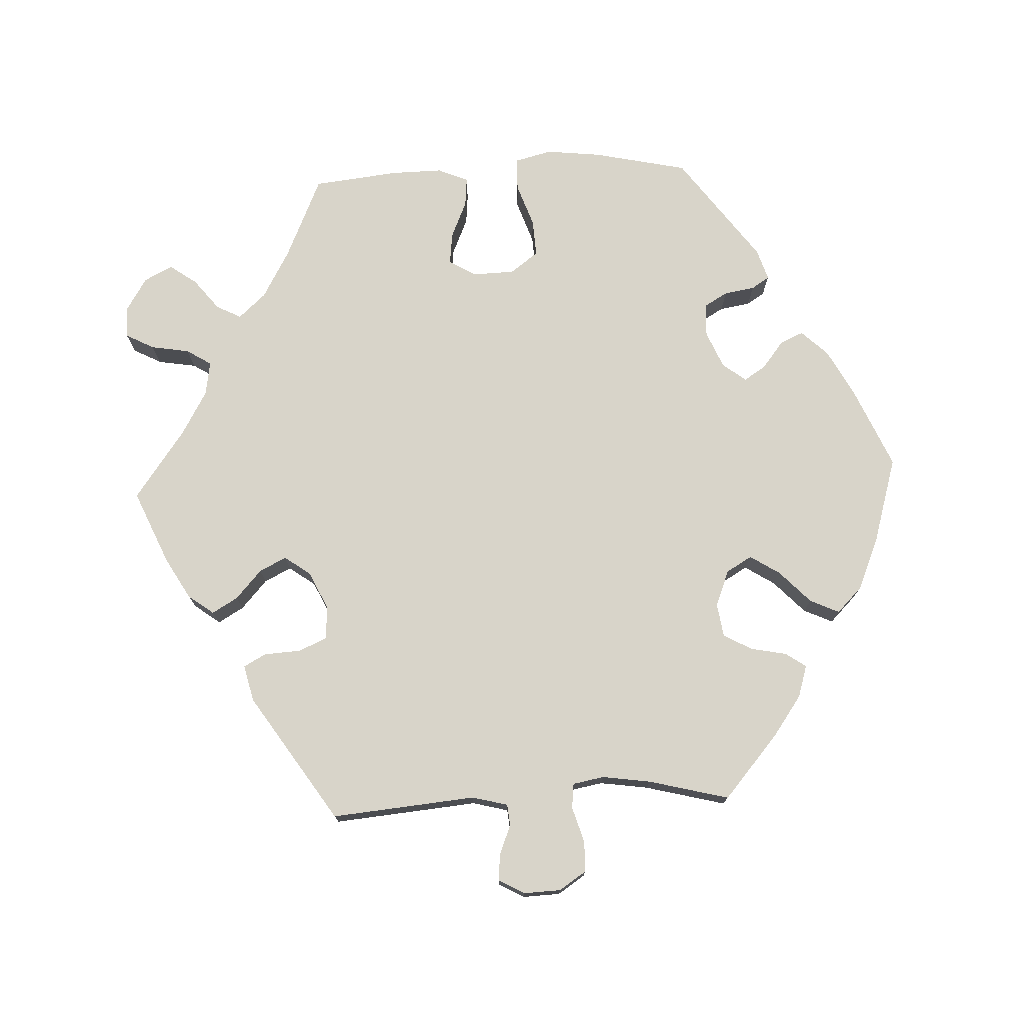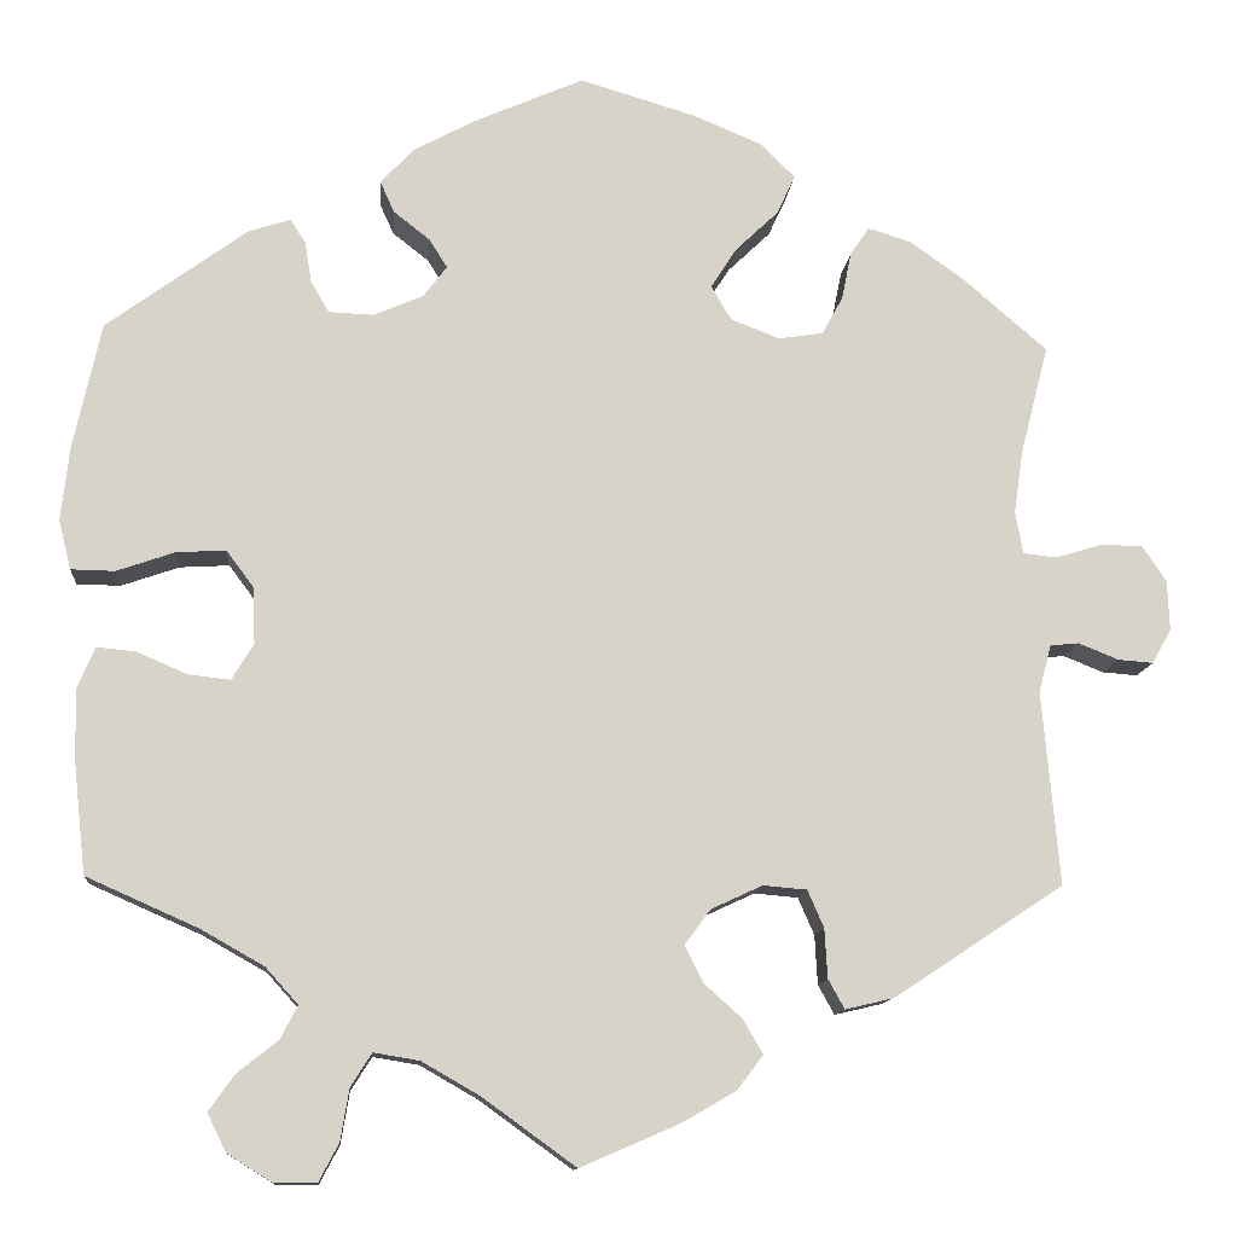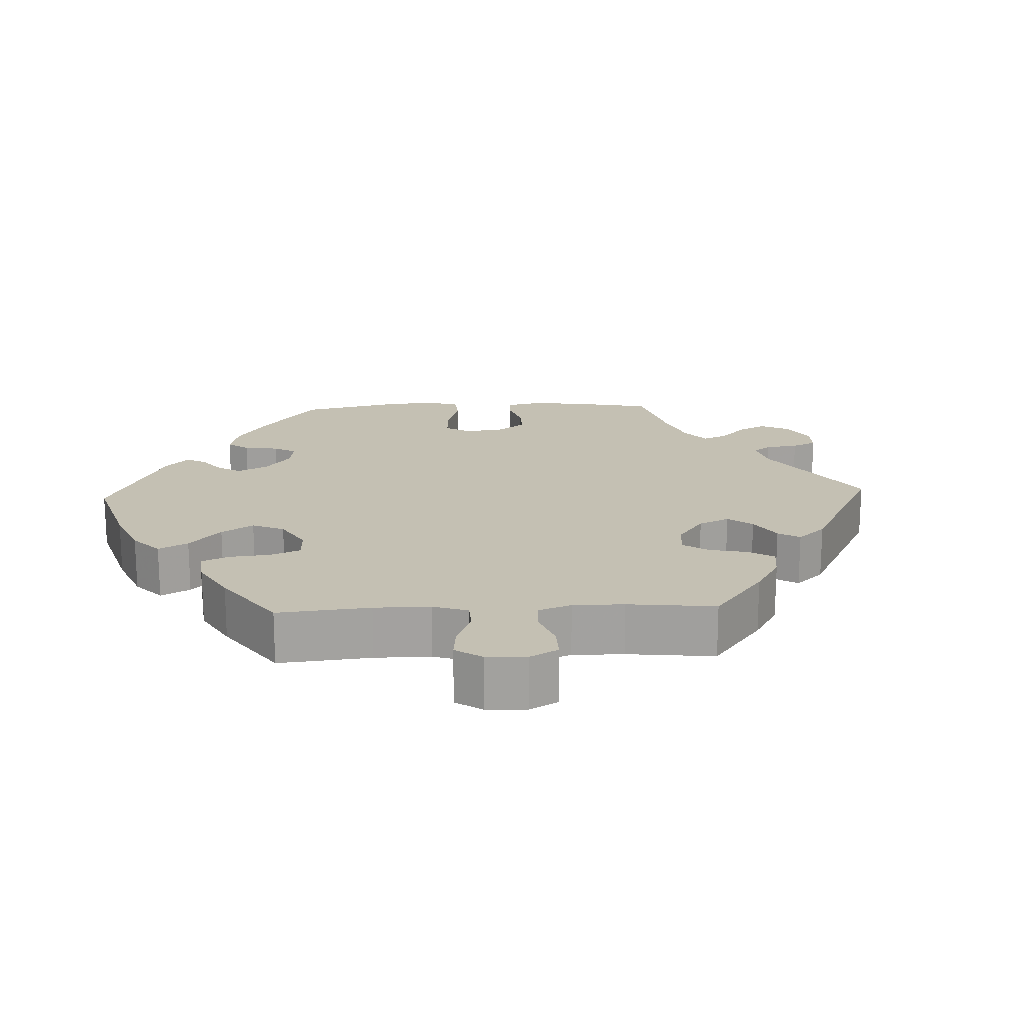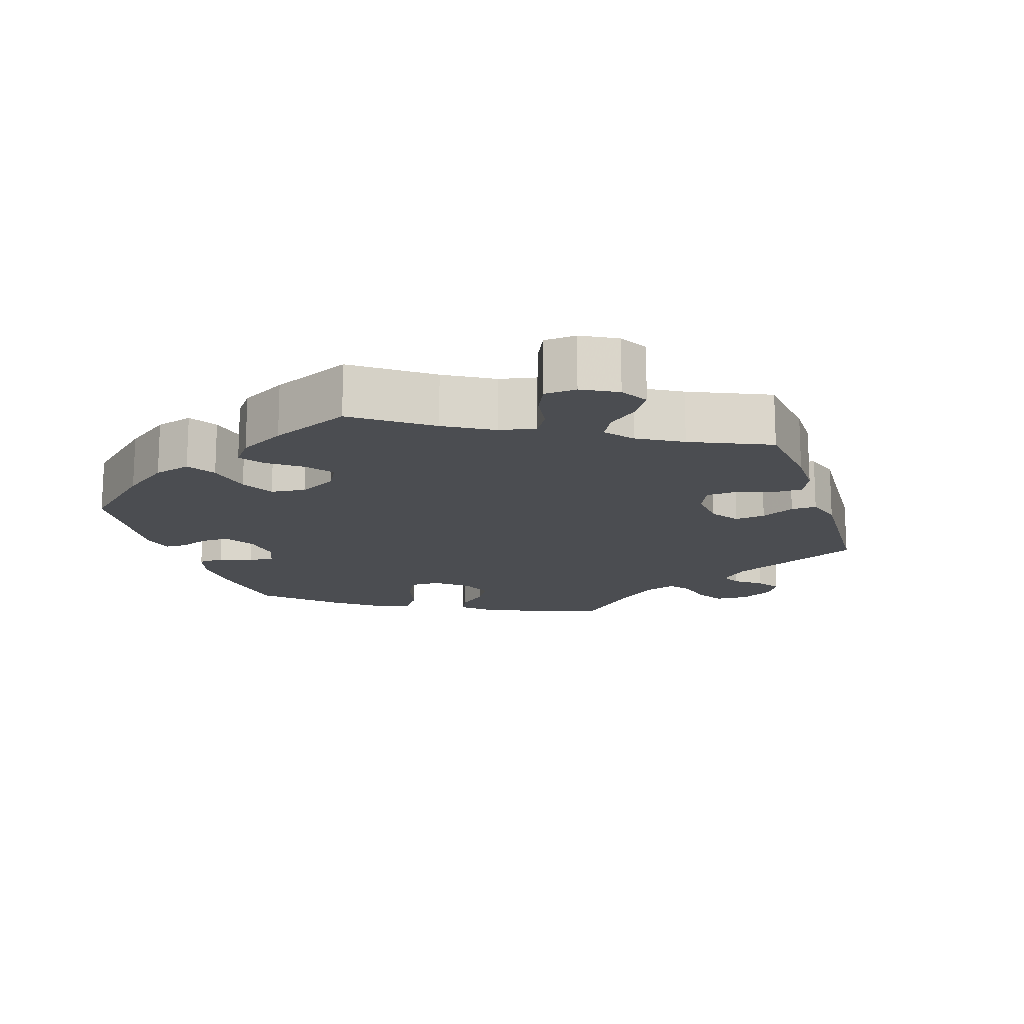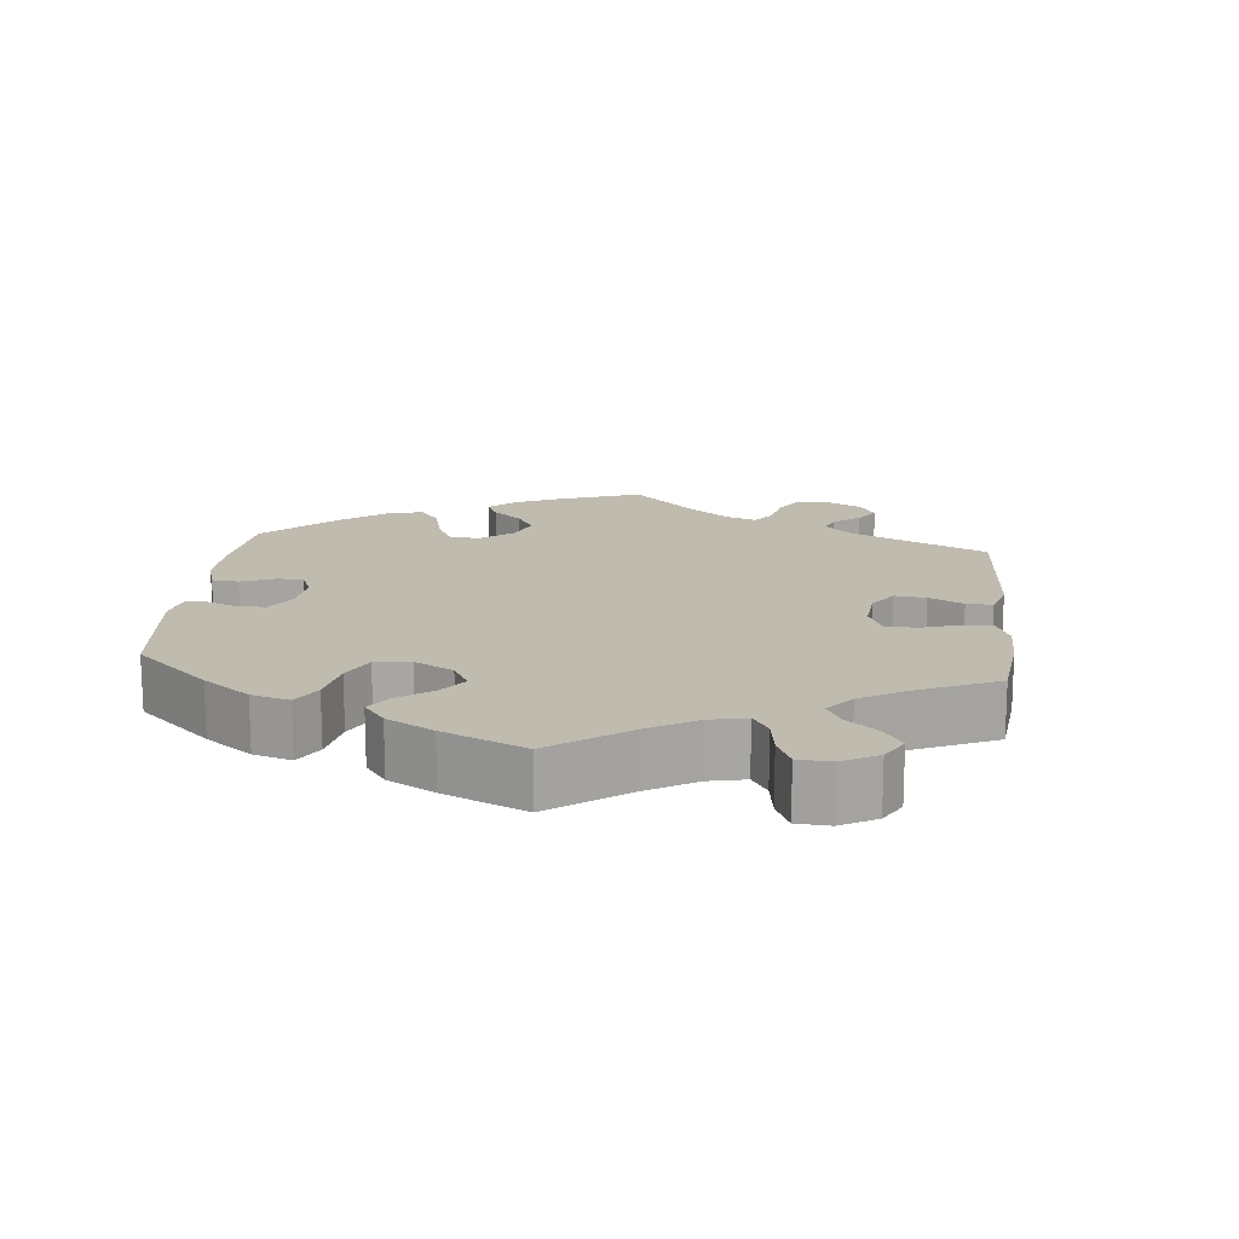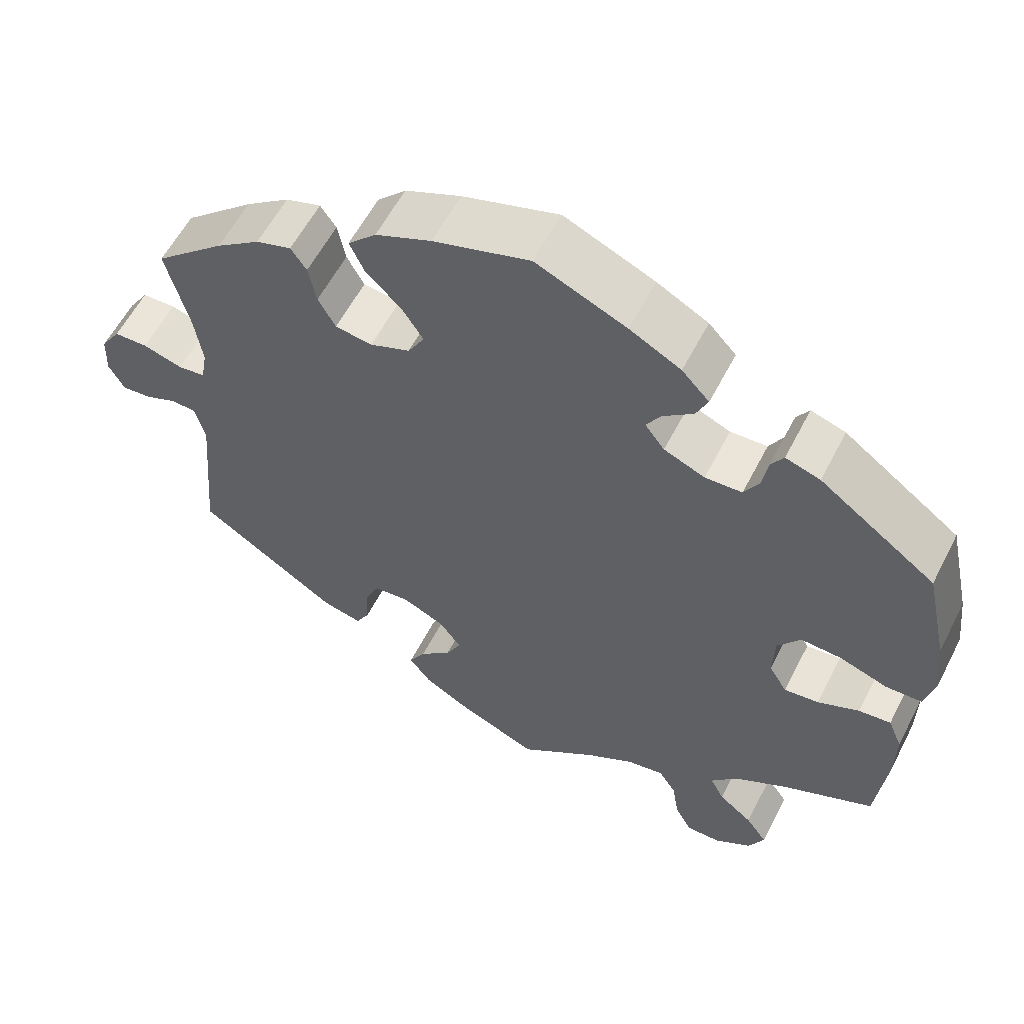
<metadata>
{"format":"obj","ext":"obj","renderer":"f3d","projection":"perspective","resolution":1024,"background":"white","views":[{"elev":75.2,"azim":-92.7,"up":"+Y"},{"elev":-11.9,"azim":175.3,"up":"+Z"},{"elev":18.0,"azim":147.6,"up":"+Y"},{"elev":-15.7,"azim":138.0,"up":"+Y"},{"elev":16.1,"azim":125.8,"up":"+Y"},{"elev":58.1,"azim":27.0,"up":"+Z"}]}
</metadata>
<code>
v -0.412 0.07 0.365
v -0.356 0.07 0.405
v -0.311 0.07 0.419
v -0.291 0.07 0.39
v -0.281 0.07 0.34
v -0.259 0.07 0.3
v -0.212 0.07 0.293
v -0.161 0.07 0.313
v -0.14 0.07 0.349
v -0.167 0.07 0.391
v -0.212 0.07 0.434
v -0.231 0.07 0.475
v -0.195 0.07 0.511
v -0.124 0.07 0.541
v -0.001 0.07 0.578
v 0.114 0.07 0.528
v 0.179 0.07 0.493
v 0.214 0.07 0.456
v 0.199 0.07 0.423
v 0.161 0.07 0.393
v 0.142 0.07 0.363
v 0.167 0.07 0.33
v 0.219 0.07 0.308
v 0.266 0.07 0.31
v 0.285 0.07 0.343
v 0.292 0.07 0.386
v 0.308 0.07 0.411
v 0.352 0.07 0.397
v 0.5 0.07 0.289
v 0.529 0.07 0.157
v 0.538 0.07 0.079
v 0.525 0.07 0.027
v 0.479 0.07 0.026
v 0.418 0.07 0.047
v 0.366 0.07 0.05
v 0.337 0.07 0.011
v 0.335 0.07 -0.048
v 0.358 0.07 -0.086
v 0.402 0.07 -0.081
v 0.455 0.07 -0.058
v 0.496 0.07 -0.054
v 0.514 0.07 -0.097
v 0.513 0.07 -0.169
v 0.5 0.07 -0.289
v 0.383 0.07 -0.341
v 0.316 0.07 -0.379
v 0.282 0.07 -0.417
v 0.3 0.07 -0.452
v 0.343 0.07 -0.486
v 0.37 0.07 -0.524
v 0.35 0.07 -0.564
v 0.303 0.07 -0.593
v 0.259 0.07 -0.593
v 0.238 0.07 -0.553
v 0.229 0.07 -0.499
v 0.207 0.07 -0.464
v 0.159 0.07 -0.472
v 0.098 0.07 -0.507
v 0 0.07 -0.578
v -0.104 0.07 -0.533
v -0.161 0.07 -0.5
v -0.188 0.07 -0.464
v -0.167 0.07 -0.428
v -0.127 0.07 -0.392
v -0.108 0.07 -0.354
v -0.135 0.07 -0.317
v -0.189 0.07 -0.292
v -0.235 0.07 -0.296
v -0.252 0.07 -0.335
v -0.255 0.07 -0.387
v -0.272 0.07 -0.418
v -0.323 0.07 -0.406
v -0.501 0.07 -0.289
v -0.483 0.07 -0.086
v -0.496 0.07 -0.036
v -0.526 0.07 -0.033
v -0.568 0.07 -0.05
v -0.605 0.07 -0.053
v -0.625 0.07 -0.017
v -0.623 0.07 0.035
v -0.598 0.07 0.073
v -0.555 0.07 0.074
v -0.505 0.07 0.059
v -0.47 0.07 0.063
v -0.462 0.07 0.107
v -0.472 0.07 0.175
v -0.501 0.07 0.288
v -0.412 0 0.365
v -0.356 0 0.405
v -0.311 0 0.419
v -0.291 0 0.39
v -0.281 0 0.34
v -0.259 0 0.3
v -0.212 0 0.293
v -0.161 0 0.313
v -0.14 0 0.349
v -0.167 0 0.391
v -0.212 0 0.434
v -0.231 0 0.475
v -0.195 0 0.511
v -0.124 0 0.541
v -0.001 0 0.578
v 0.114 0 0.528
v 0.179 0 0.493
v 0.214 0 0.456
v 0.199 0 0.423
v 0.161 0 0.393
v 0.142 0 0.363
v 0.167 0 0.33
v 0.219 0 0.308
v 0.266 0 0.31
v 0.285 0 0.343
v 0.292 0 0.386
v 0.308 0 0.411
v 0.352 0 0.397
v 0.5 0 0.289
v 0.529 0 0.157
v 0.538 0 0.079
v 0.525 0 0.027
v 0.479 0 0.026
v 0.418 0 0.047
v 0.366 0 0.05
v 0.337 0 0.011
v 0.335 0 -0.048
v 0.358 0 -0.086
v 0.402 0 -0.081
v 0.455 0 -0.058
v 0.496 0 -0.054
v 0.514 0 -0.097
v 0.513 0 -0.169
v 0.5 0 -0.289
v 0.383 0 -0.341
v 0.316 0 -0.379
v 0.282 0 -0.417
v 0.3 0 -0.452
v 0.343 0 -0.486
v 0.37 0 -0.524
v 0.35 0 -0.564
v 0.303 0 -0.593
v 0.259 0 -0.593
v 0.238 0 -0.553
v 0.229 0 -0.499
v 0.207 0 -0.464
v 0.159 0 -0.472
v 0.098 0 -0.507
v 0 0 -0.578
v -0.104 0 -0.533
v -0.161 0 -0.5
v -0.188 0 -0.464
v -0.167 0 -0.428
v -0.127 0 -0.392
v -0.108 0 -0.354
v -0.135 0 -0.317
v -0.189 0 -0.292
v -0.235 0 -0.296
v -0.252 0 -0.335
v -0.255 0 -0.387
v -0.272 0 -0.418
v -0.323 0 -0.406
v -0.501 0 -0.289
v -0.483 0 -0.086
v -0.496 0 -0.036
v -0.526 0 -0.033
v -0.568 0 -0.05
v -0.605 0 -0.053
v -0.625 0 -0.017
v -0.623 0 0.035
v -0.598 0 0.073
v -0.555 0 0.074
v -0.505 0 0.059
v -0.47 0 0.063
v -0.462 0 0.107
v -0.472 0 0.175
v -0.501 0 0.288
f 86 87 1 2
f 85 86 2 3
f 84 85 3 4
f 80 81 82 83
f 80 83 84
f 79 80 84
f 76 77 78 79
f 75 76 79 84
f 74 75 84 4
f 69 70 71 72
f 68 69 72 73
f 67 68 73 74
f 61 62 63 64
f 61 64 65
f 58 59 60 61
f 57 58 61 65
f 56 57 65 66
f 52 53 54 55
f 52 55 56
f 51 52 56
f 48 49 50 51
f 47 48 51 56
f 46 47 56 66
f 42 43 44 45
f 39 40 41 42
f 38 39 42 45
f 37 38 45 46
f 31 32 33 34
f 31 34 35
f 30 31 35
f 29 30 35
f 28 29 35 36
f 25 26 27 28
f 24 25 28 36
f 17 18 19 20
f 17 20 21
f 16 17 21
f 15 16 21
f 14 15 21
f 13 14 21 22
f 10 11 12 13
f 9 10 13 22
f 67 74 4 5
f 66 67 5 6
f 46 66 6 7
f 37 46 7 8
f 23 24 36 37
f 22 23 37
f 8 9 22 37
f 89 88 174 173
f 90 89 173 172
f 91 90 172 171
f 170 169 168 167
f 171 170 167
f 171 167 166
f 166 165 164 163
f 171 166 163 162
f 91 171 162 161
f 159 158 157 156
f 160 159 156 155
f 161 160 155 154
f 151 150 149 148
f 152 151 148
f 148 147 146 145
f 152 148 145 144
f 153 152 144 143
f 142 141 140 139
f 143 142 139
f 143 139 138
f 138 137 136 135
f 143 138 135 134
f 153 143 134 133
f 132 131 130 129
f 129 128 127 126
f 132 129 126 125
f 133 132 125 124
f 121 120 119 118
f 122 121 118
f 122 118 117
f 122 117 116
f 123 122 116 115
f 115 114 113 112
f 123 115 112 111
f 107 106 105 104
f 108 107 104
f 108 104 103
f 108 103 102
f 108 102 101
f 109 108 101 100
f 100 99 98 97
f 109 100 97 96
f 92 91 161 154
f 93 92 154 153
f 94 93 153 133
f 95 94 133 124
f 124 123 111 110
f 124 110 109
f 124 109 96 95
f 1 88 89 2
f 2 89 90 3
f 3 90 91 4
f 4 91 92 5
f 5 92 93 6
f 6 93 94 7
f 7 94 95 8
f 8 95 96 9
f 9 96 97 10
f 10 97 98 11
f 11 98 99 12
f 12 99 100 13
f 13 100 101 14
f 14 101 102 15
f 15 102 103 16
f 16 103 104 17
f 17 104 105 18
f 18 105 106 19
f 19 106 107 20
f 20 107 108 21
f 21 108 109 22
f 22 109 110 23
f 23 110 111 24
f 24 111 112 25
f 25 112 113 26
f 26 113 114 27
f 27 114 115 28
f 28 115 116 29
f 29 116 117 30
f 30 117 118 31
f 31 118 119 32
f 32 119 120 33
f 33 120 121 34
f 34 121 122 35
f 35 122 123 36
f 36 123 124 37
f 37 124 125 38
f 38 125 126 39
f 39 126 127 40
f 40 127 128 41
f 41 128 129 42
f 42 129 130 43
f 43 130 131 44
f 44 131 132 45
f 45 132 133 46
f 46 133 134 47
f 47 134 135 48
f 48 135 136 49
f 49 136 137 50
f 50 137 138 51
f 51 138 139 52
f 52 139 140 53
f 53 140 141 54
f 54 141 142 55
f 55 142 143 56
f 56 143 144 57
f 57 144 145 58
f 58 145 146 59
f 59 146 147 60
f 60 147 148 61
f 61 148 149 62
f 62 149 150 63
f 63 150 151 64
f 64 151 152 65
f 65 152 153 66
f 66 153 154 67
f 67 154 155 68
f 68 155 156 69
f 69 156 157 70
f 70 157 158 71
f 71 158 159 72
f 72 159 160 73
f 73 160 161 74
f 74 161 162 75
f 75 162 163 76
f 76 163 164 77
f 77 164 165 78
f 78 165 166 79
f 79 166 167 80
f 80 167 168 81
f 81 168 169 82
f 82 169 170 83
f 83 170 171 84
f 84 171 172 85
f 85 172 173 86
f 86 173 174 87
f 87 174 88 1

</code>
